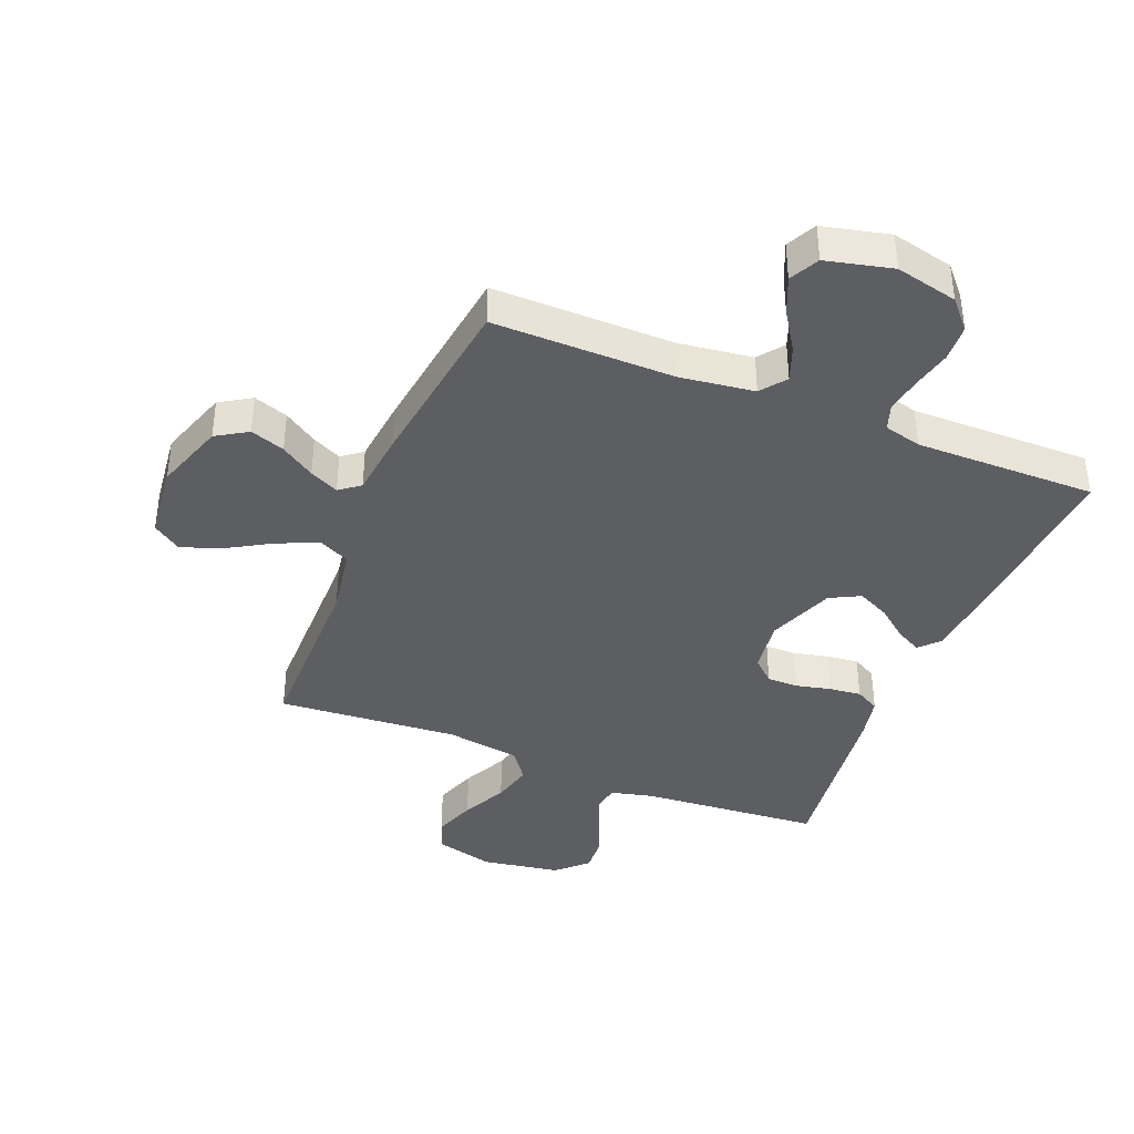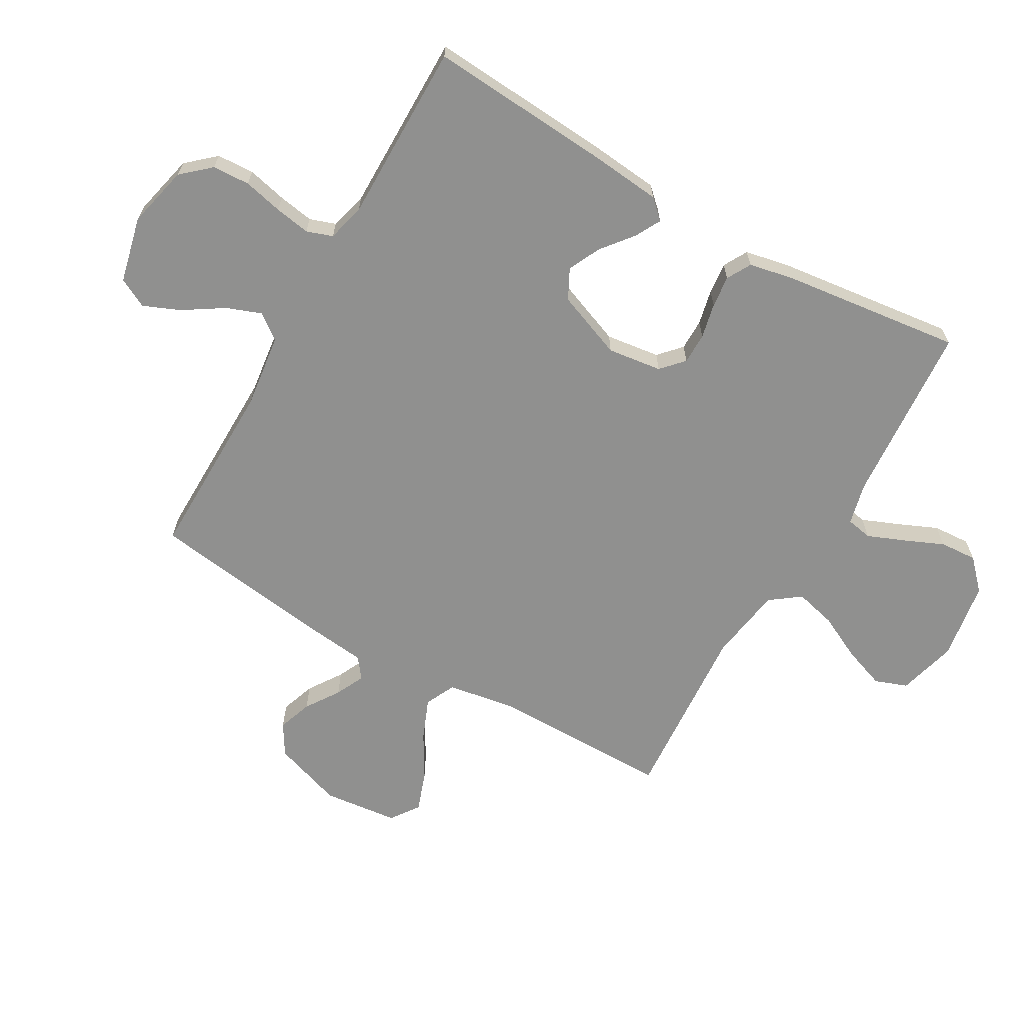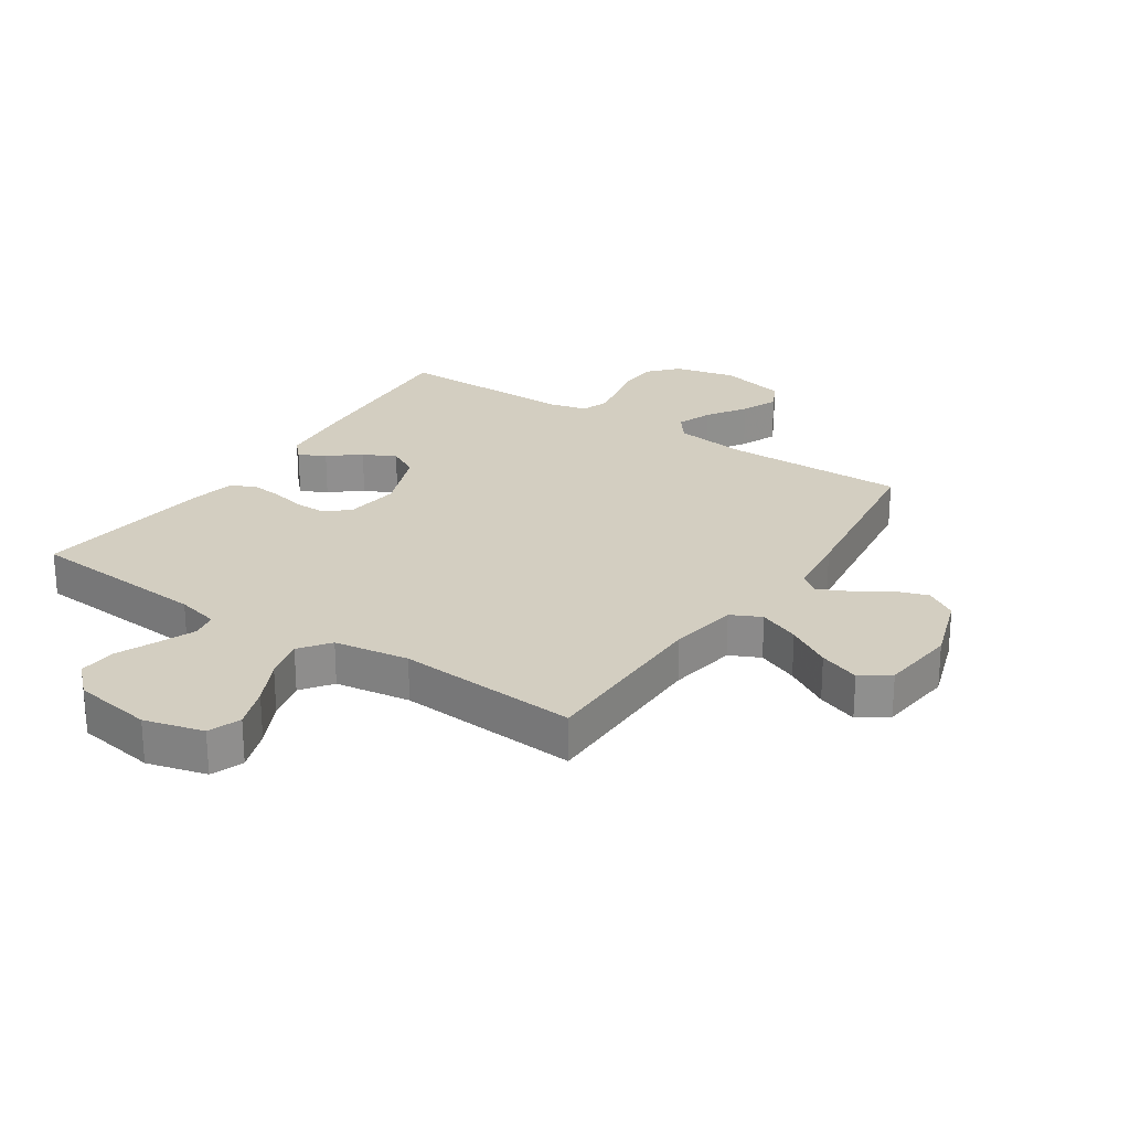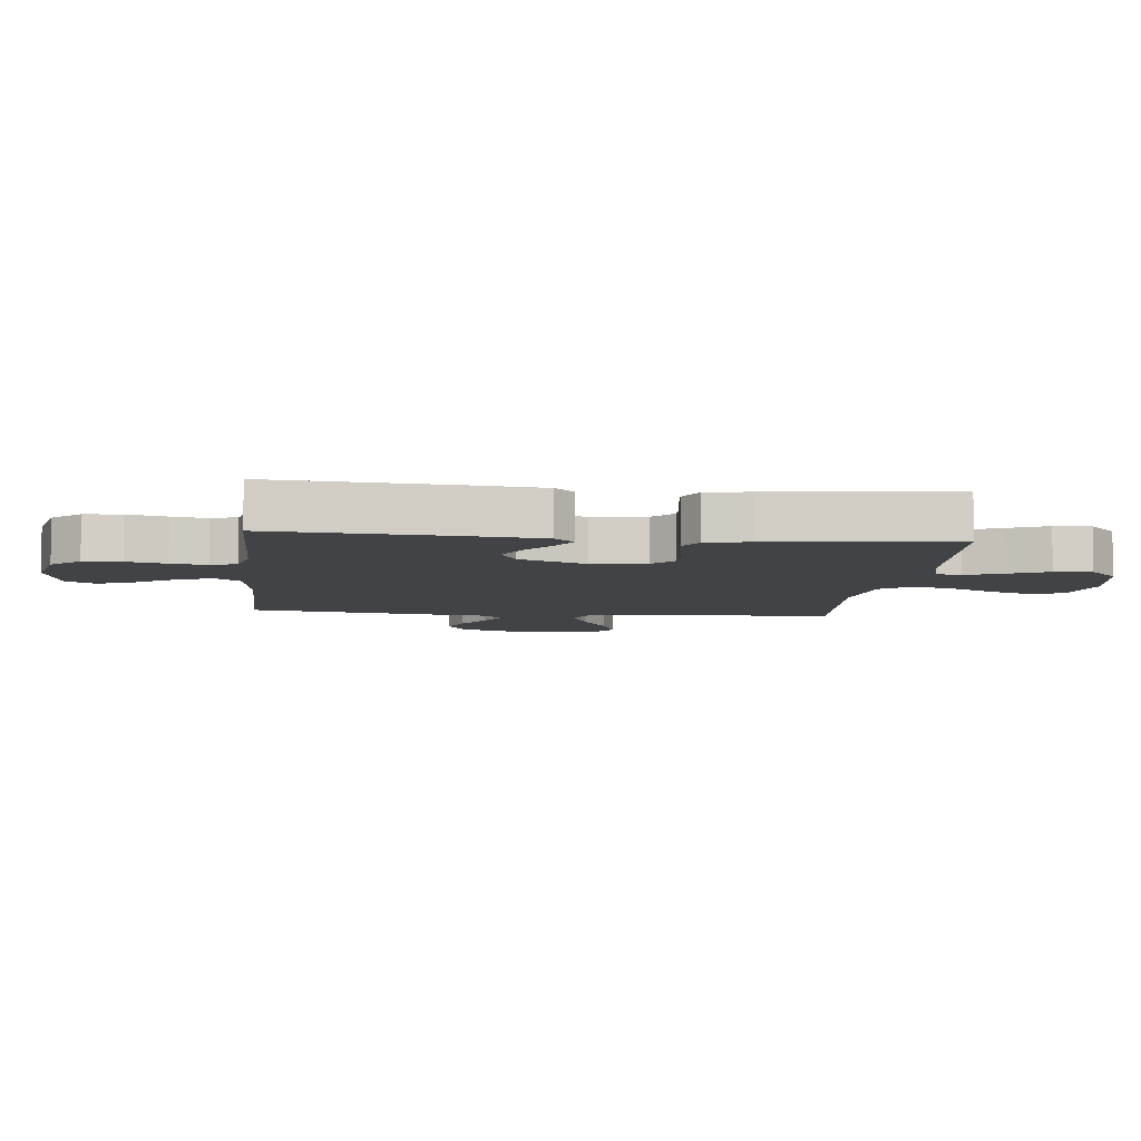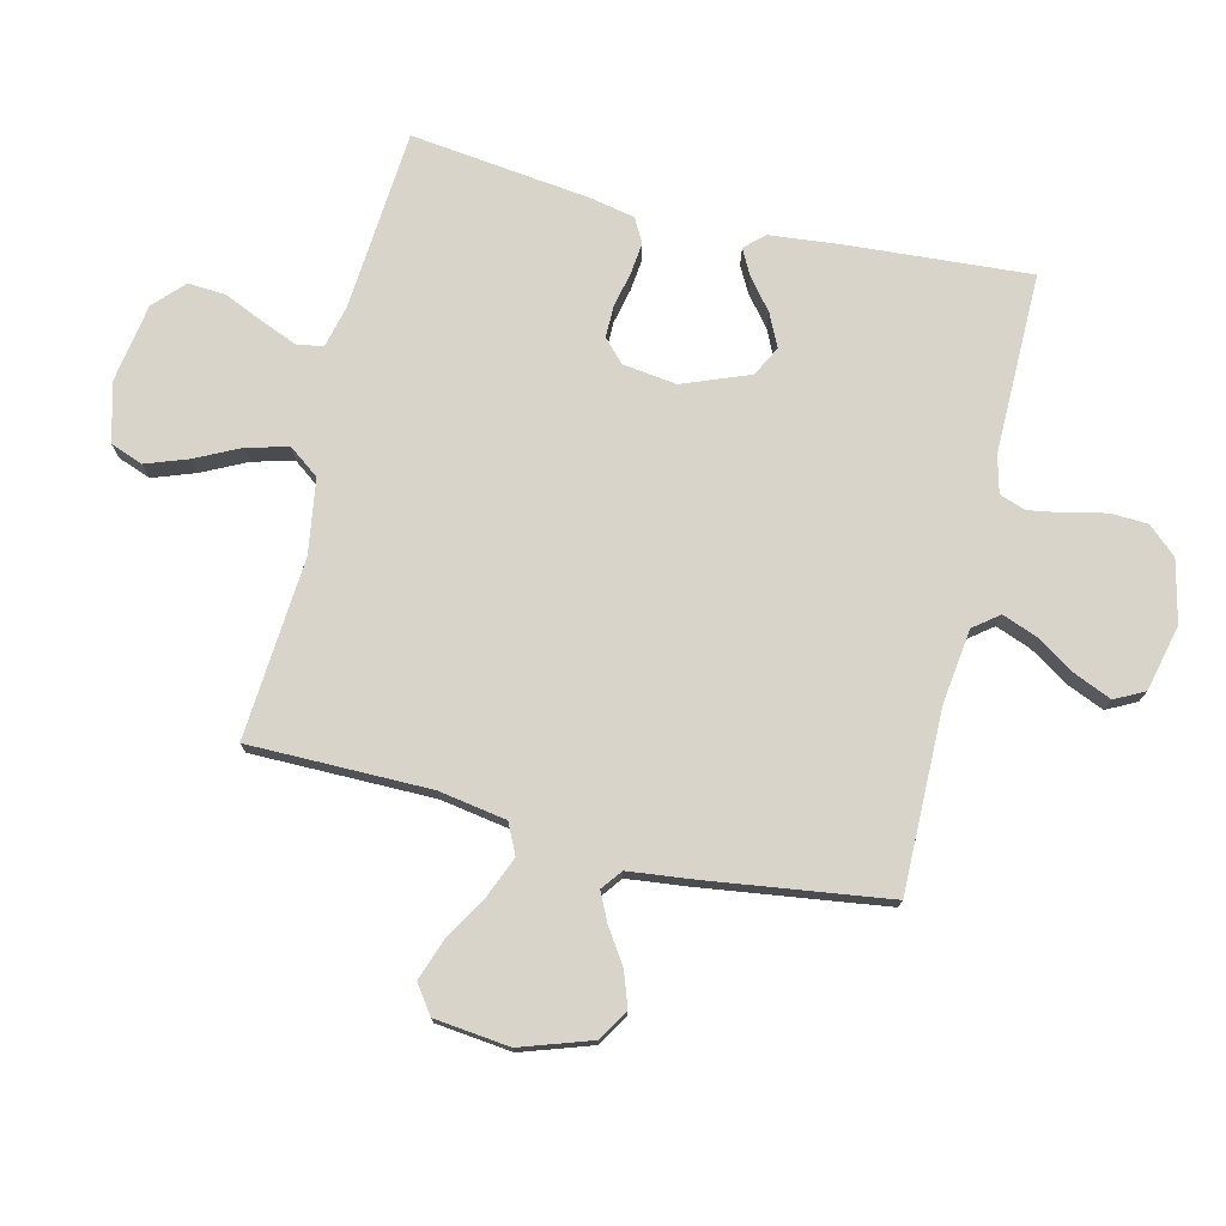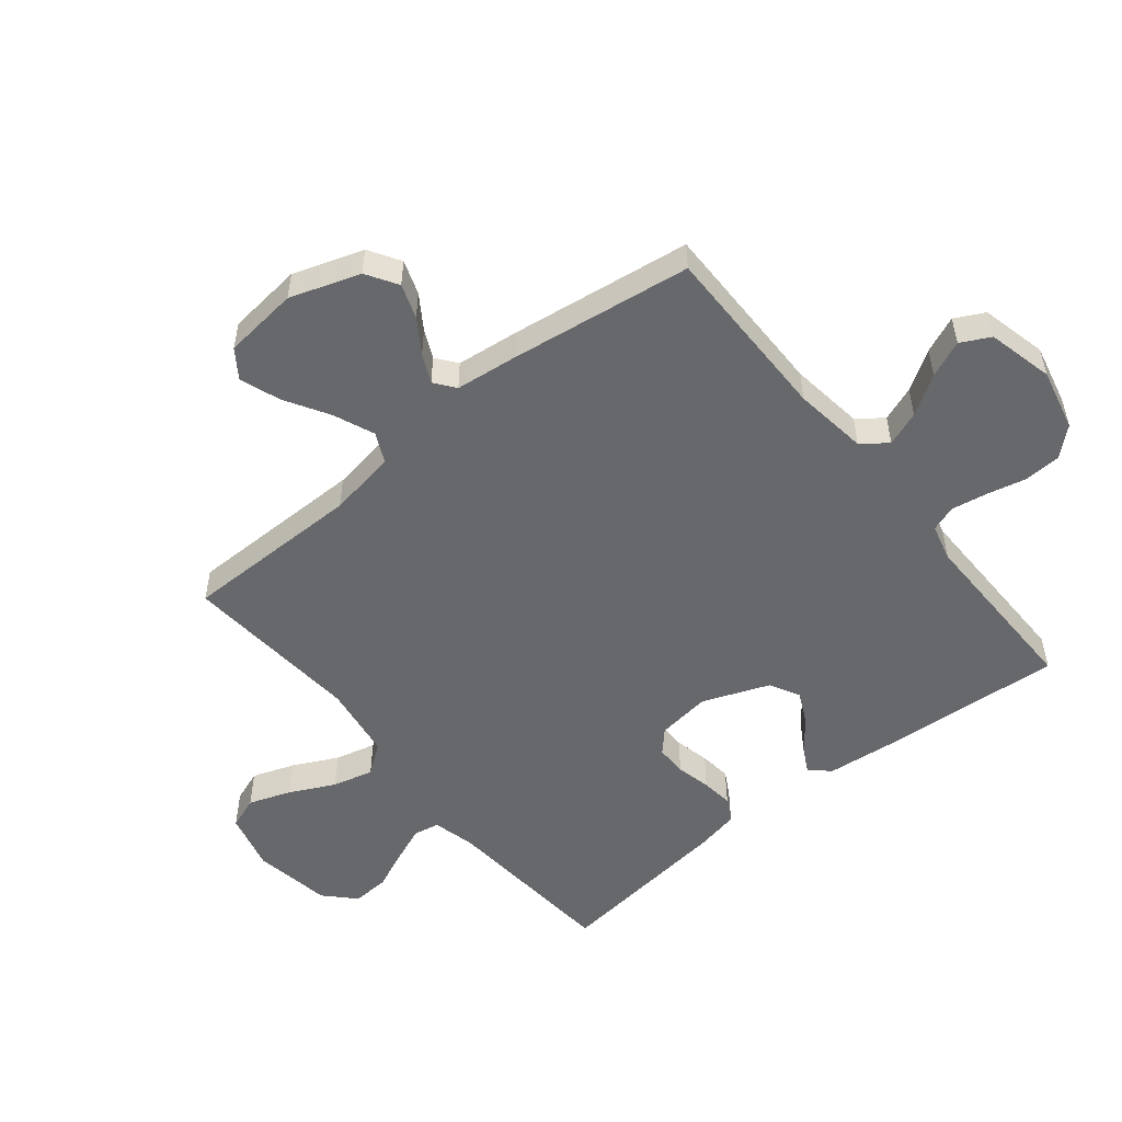
<metadata>
{"format":"obj","ext":"obj","renderer":"f3d","projection":"perspective","resolution":1024,"background":"white","views":[{"elev":-39.3,"azim":158.1,"up":"+Y"},{"elev":-65.6,"azim":-119.9,"up":"+Y"},{"elev":25.0,"azim":33.7,"up":"+Y"},{"elev":-7.0,"azim":-96.2,"up":"+Y"},{"elev":75.2,"azim":103.5,"up":"+Y"},{"elev":-52.3,"azim":129.1,"up":"+Y"}]}
</metadata>
<code>
v 0.5 0.07 -0.5
v 0.2 0.07 -0.497
v 0.077 0.07 -0.513
v 0.045 0.07 -0.555
v 0.067 0.07 -0.613
v 0.109 0.07 -0.678
v 0.135 0.07 -0.739
v 0.11 0.07 -0.788
v 0 0.07 -0.814
v -0.103 0.07 -0.79
v -0.145 0.07 -0.743
v -0.148 0.07 -0.681
v -0.133 0.07 -0.616
v -0.123 0.07 -0.557
v -0.138 0.07 -0.514
v -0.2 0.07 -0.498
v -0.5 0.07 -0.5
v -0.479 0.07 -0.2
v -0.467 0.07 -0.079
v -0.437 0.07 -0.047
v -0.394 0.07 -0.07
v -0.343 0.07 -0.111
v -0.289 0.07 -0.137
v -0.239 0.07 -0.111
v -0.196 0.07 0
v -0.208 0.07 0.09
v -0.245 0.07 0.124
v -0.297 0.07 0.124
v -0.355 0.07 0.111
v -0.408 0.07 0.105
v -0.448 0.07 0.127
v -0.463 0.07 0.2
v -0.5 0.07 0.5
v -0.2 0.07 0.523
v -0.13 0.07 0.54
v -0.122 0.07 0.583
v -0.147 0.07 0.644
v -0.176 0.07 0.71
v -0.18 0.07 0.772
v -0.131 0.07 0.819
v 0 0.07 0.84
v 0.098 0.07 0.814
v 0.118 0.07 0.76
v 0.093 0.07 0.69
v 0.056 0.07 0.615
v 0.039 0.07 0.547
v 0.076 0.07 0.497
v 0.2 0.07 0.478
v 0.5 0.07 0.5
v 0.501 0.07 0.2
v 0.52 0.07 0.087
v 0.57 0.07 0.063
v 0.638 0.07 0.091
v 0.711 0.07 0.134
v 0.778 0.07 0.158
v 0.825 0.07 0.125
v 0.839 0.07 0
v 0.8 0.07 -0.116
v 0.748 0.07 -0.148
v 0.691 0.07 -0.128
v 0.635 0.07 -0.091
v 0.587 0.07 -0.068
v 0.553 0.07 -0.094
v 0.541 0.07 -0.2
v 0.5 0 -0.5
v 0.2 0 -0.497
v 0.077 0 -0.513
v 0.045 0 -0.555
v 0.067 0 -0.613
v 0.109 0 -0.678
v 0.135 0 -0.739
v 0.11 0 -0.788
v 0 0 -0.814
v -0.103 0 -0.79
v -0.145 0 -0.743
v -0.148 0 -0.681
v -0.133 0 -0.616
v -0.123 0 -0.557
v -0.138 0 -0.514
v -0.2 0 -0.498
v -0.5 0 -0.5
v -0.479 0 -0.2
v -0.467 0 -0.079
v -0.437 0 -0.047
v -0.394 0 -0.07
v -0.343 0 -0.111
v -0.289 0 -0.137
v -0.239 0 -0.111
v -0.196 0 0
v -0.208 0 0.09
v -0.245 0 0.124
v -0.297 0 0.124
v -0.355 0 0.111
v -0.408 0 0.105
v -0.448 0 0.127
v -0.463 0 0.2
v -0.5 0 0.5
v -0.2 0 0.523
v -0.13 0 0.54
v -0.122 0 0.583
v -0.147 0 0.644
v -0.176 0 0.71
v -0.18 0 0.772
v -0.131 0 0.819
v 0 0 0.84
v 0.098 0 0.814
v 0.118 0 0.76
v 0.093 0 0.69
v 0.056 0 0.615
v 0.039 0 0.547
v 0.076 0 0.497
v 0.2 0 0.478
v 0.5 0 0.5
v 0.501 0 0.2
v 0.52 0 0.087
v 0.57 0 0.063
v 0.638 0 0.091
v 0.711 0 0.134
v 0.778 0 0.158
v 0.825 0 0.125
v 0.839 0 0
v 0.8 0 -0.116
v 0.748 0 -0.148
v 0.691 0 -0.128
v 0.635 0 -0.091
v 0.587 0 -0.068
v 0.553 0 -0.094
v 0.541 0 -0.2
f 63 64 1 2
f 59 60 61
f 58 59 61
f 57 58 61
f 56 57 61
f 55 56 61
f 54 55 61
f 53 54 61
f 52 53 61 62
f 51 52 62 63
f 48 49 50
f 47 48 50 51
f 43 44 45
f 42 43 45
f 41 42 45
f 40 41 45
f 39 40 45
f 38 39 45
f 37 38 45
f 36 37 45 46
f 35 36 46 47
f 32 33 34
f 31 32 34
f 30 31 34
f 29 30 34
f 28 29 34
f 34 35 47
f 28 34 47
f 27 28 47
f 20 21 22
f 19 20 22
f 18 19 22
f 17 18 22
f 16 17 22
f 15 16 22 23
f 11 12 13
f 10 11 13
f 9 10 13
f 8 9 13
f 7 8 13
f 6 7 13
f 5 6 13
f 4 5 13 14
f 3 4 14 15
f 15 23 24
f 3 15 24
f 2 3 24
f 63 2 24
f 47 51 63
f 27 47 63
f 26 27 63
f 63 24 25
f 25 26 63
f 66 65 128 127
f 125 124 123
f 125 123 122
f 125 122 121
f 125 121 120
f 125 120 119
f 125 119 118
f 125 118 117
f 126 125 117 116
f 127 126 116 115
f 114 113 112
f 115 114 112 111
f 109 108 107
f 109 107 106
f 109 106 105
f 109 105 104
f 109 104 103
f 109 103 102
f 109 102 101
f 110 109 101 100
f 111 110 100 99
f 98 97 96
f 98 96 95
f 98 95 94
f 98 94 93
f 98 93 92
f 111 99 98
f 111 98 92
f 111 92 91
f 86 85 84
f 86 84 83
f 86 83 82
f 86 82 81
f 86 81 80
f 87 86 80 79
f 77 76 75
f 77 75 74
f 77 74 73
f 77 73 72
f 77 72 71
f 77 71 70
f 77 70 69
f 78 77 69 68
f 79 78 68 67
f 88 87 79
f 88 79 67
f 88 67 66
f 88 66 127
f 127 115 111
f 127 111 91
f 127 91 90
f 89 88 127
f 127 90 89
f 1 65 66 2
f 2 66 67 3
f 3 67 68 4
f 4 68 69 5
f 5 69 70 6
f 6 70 71 7
f 7 71 72 8
f 8 72 73 9
f 9 73 74 10
f 10 74 75 11
f 11 75 76 12
f 12 76 77 13
f 13 77 78 14
f 14 78 79 15
f 15 79 80 16
f 16 80 81 17
f 17 81 82 18
f 18 82 83 19
f 19 83 84 20
f 20 84 85 21
f 21 85 86 22
f 22 86 87 23
f 23 87 88 24
f 24 88 89 25
f 25 89 90 26
f 26 90 91 27
f 27 91 92 28
f 28 92 93 29
f 29 93 94 30
f 30 94 95 31
f 31 95 96 32
f 32 96 97 33
f 33 97 98 34
f 34 98 99 35
f 35 99 100 36
f 36 100 101 37
f 37 101 102 38
f 38 102 103 39
f 39 103 104 40
f 40 104 105 41
f 41 105 106 42
f 42 106 107 43
f 43 107 108 44
f 44 108 109 45
f 45 109 110 46
f 46 110 111 47
f 47 111 112 48
f 48 112 113 49
f 49 113 114 50
f 50 114 115 51
f 51 115 116 52
f 52 116 117 53
f 53 117 118 54
f 54 118 119 55
f 55 119 120 56
f 56 120 121 57
f 57 121 122 58
f 58 122 123 59
f 59 123 124 60
f 60 124 125 61
f 61 125 126 62
f 62 126 127 63
f 63 127 128 64
f 64 128 65 1

</code>
